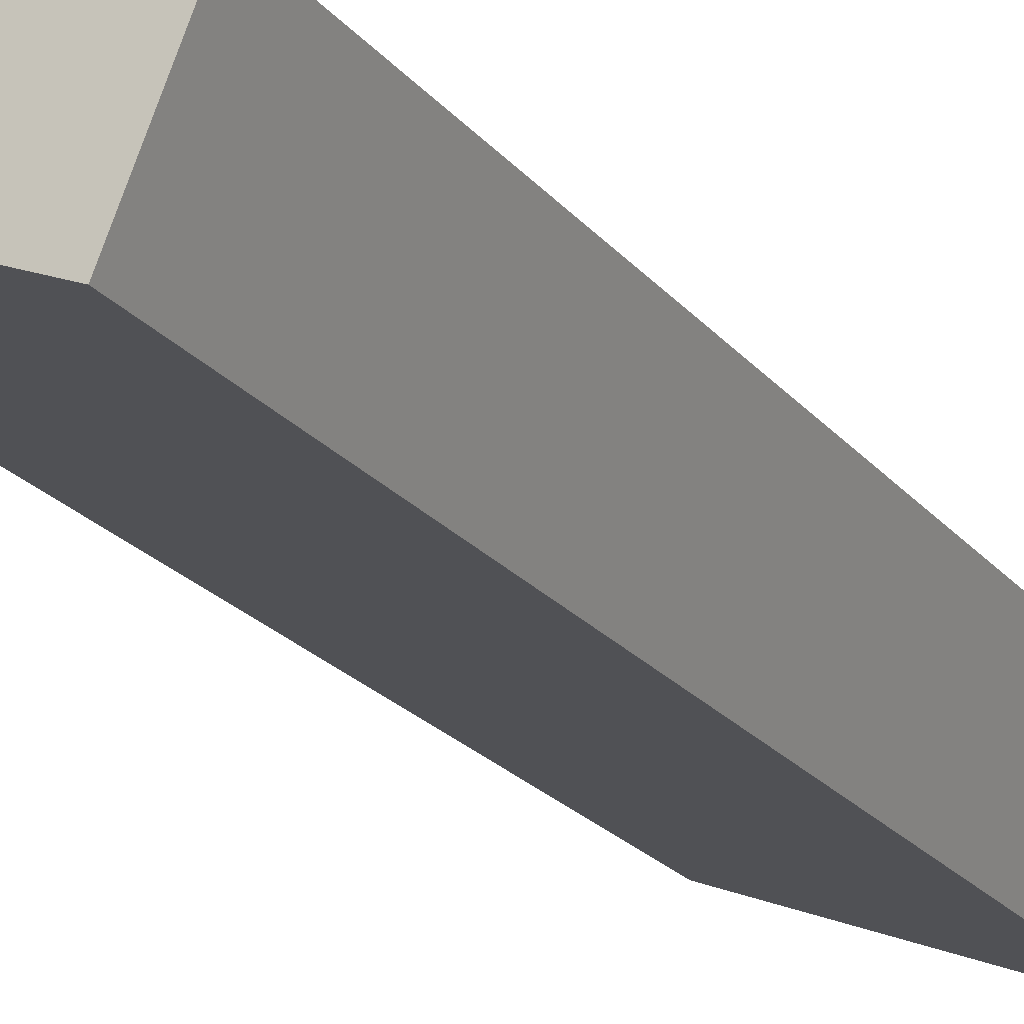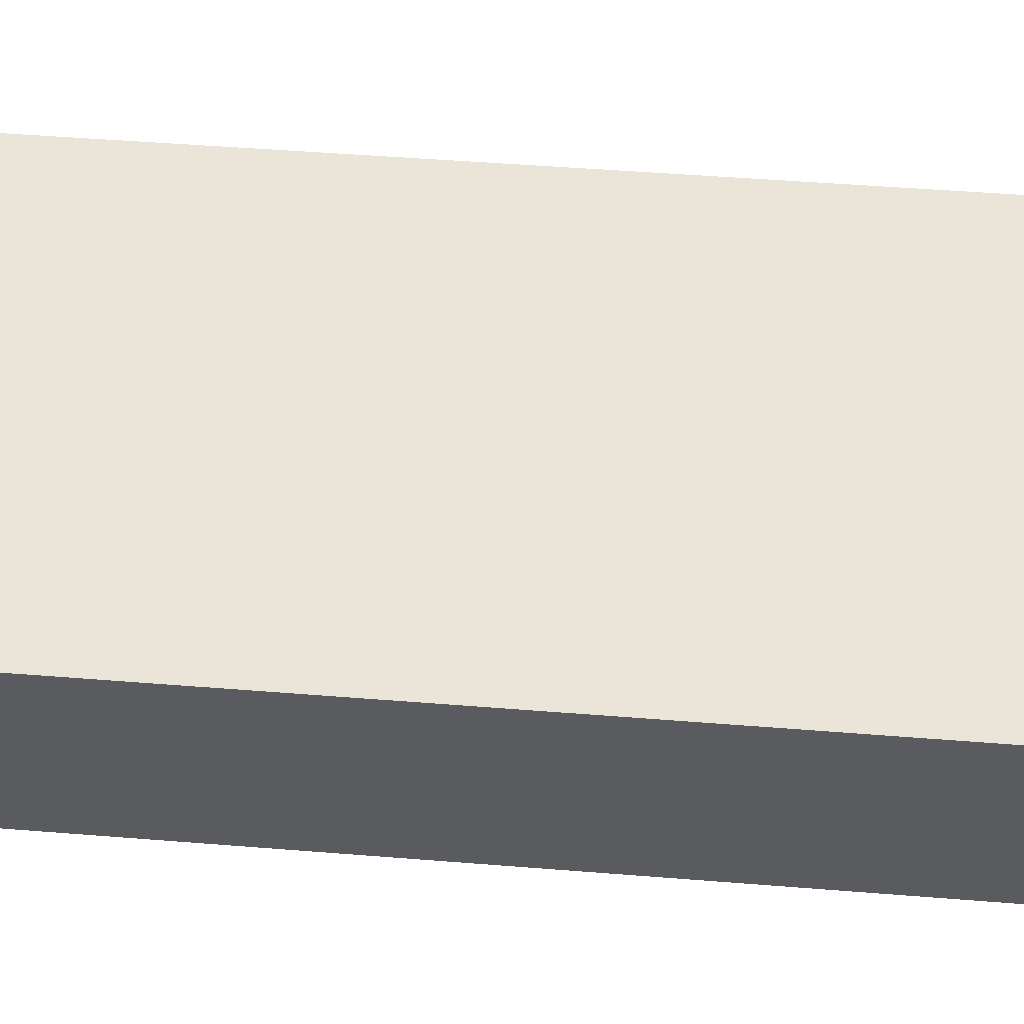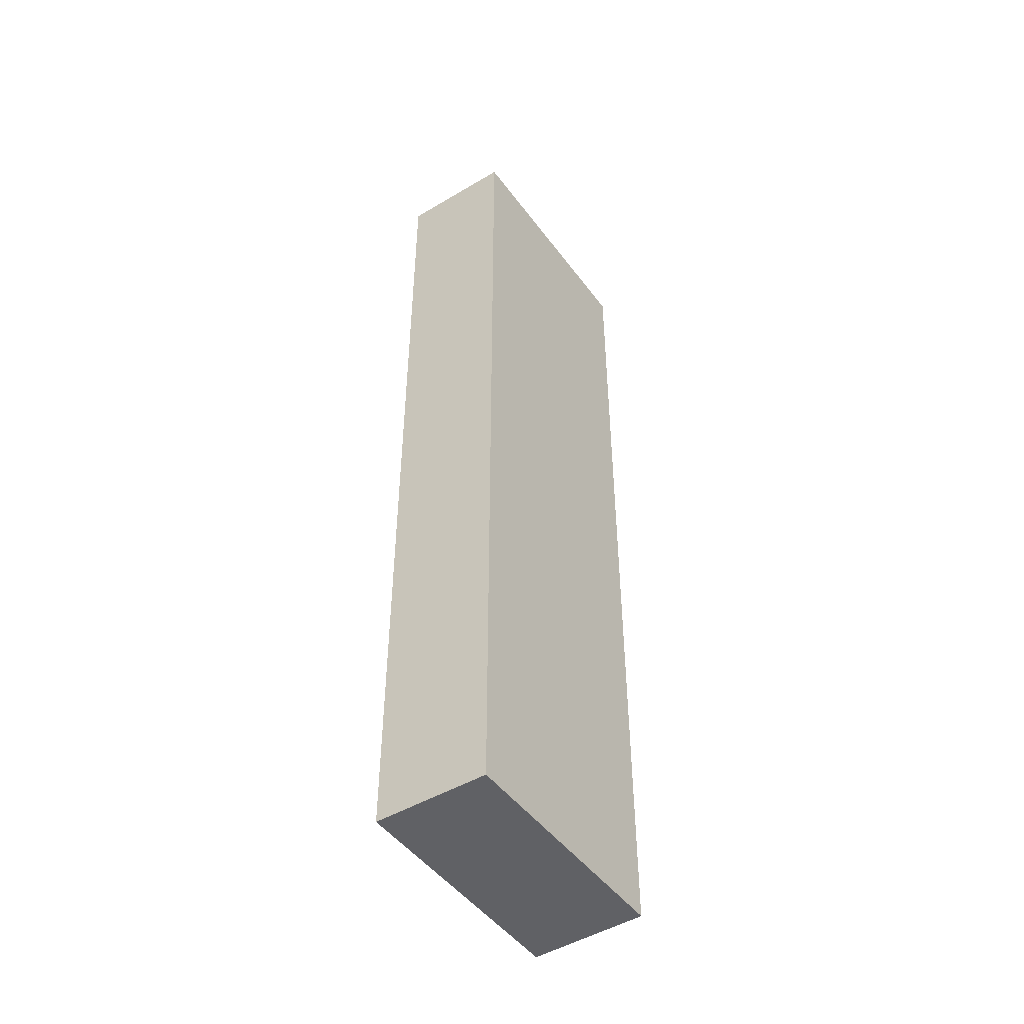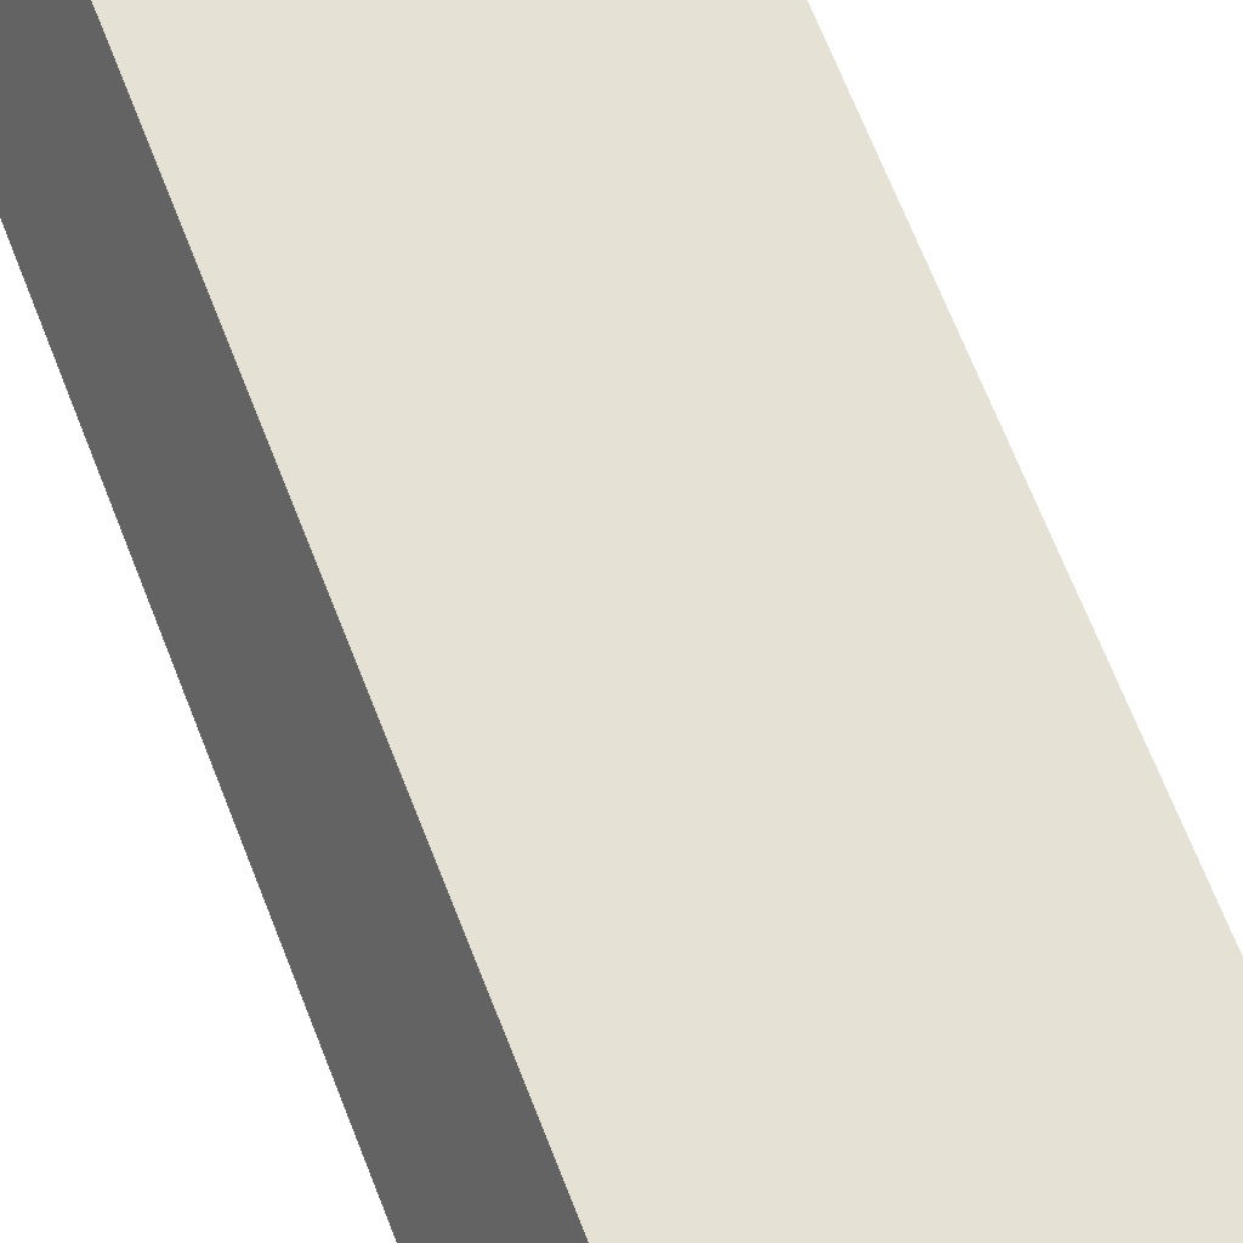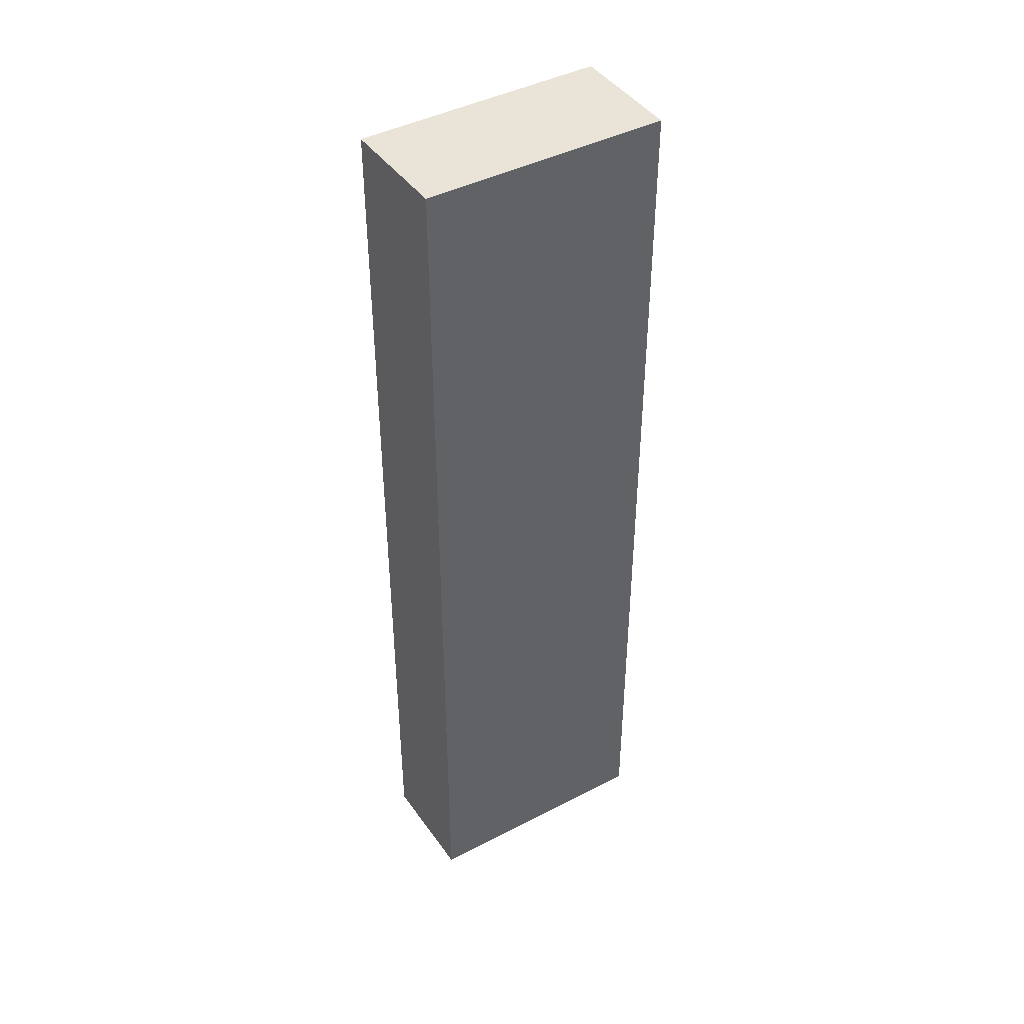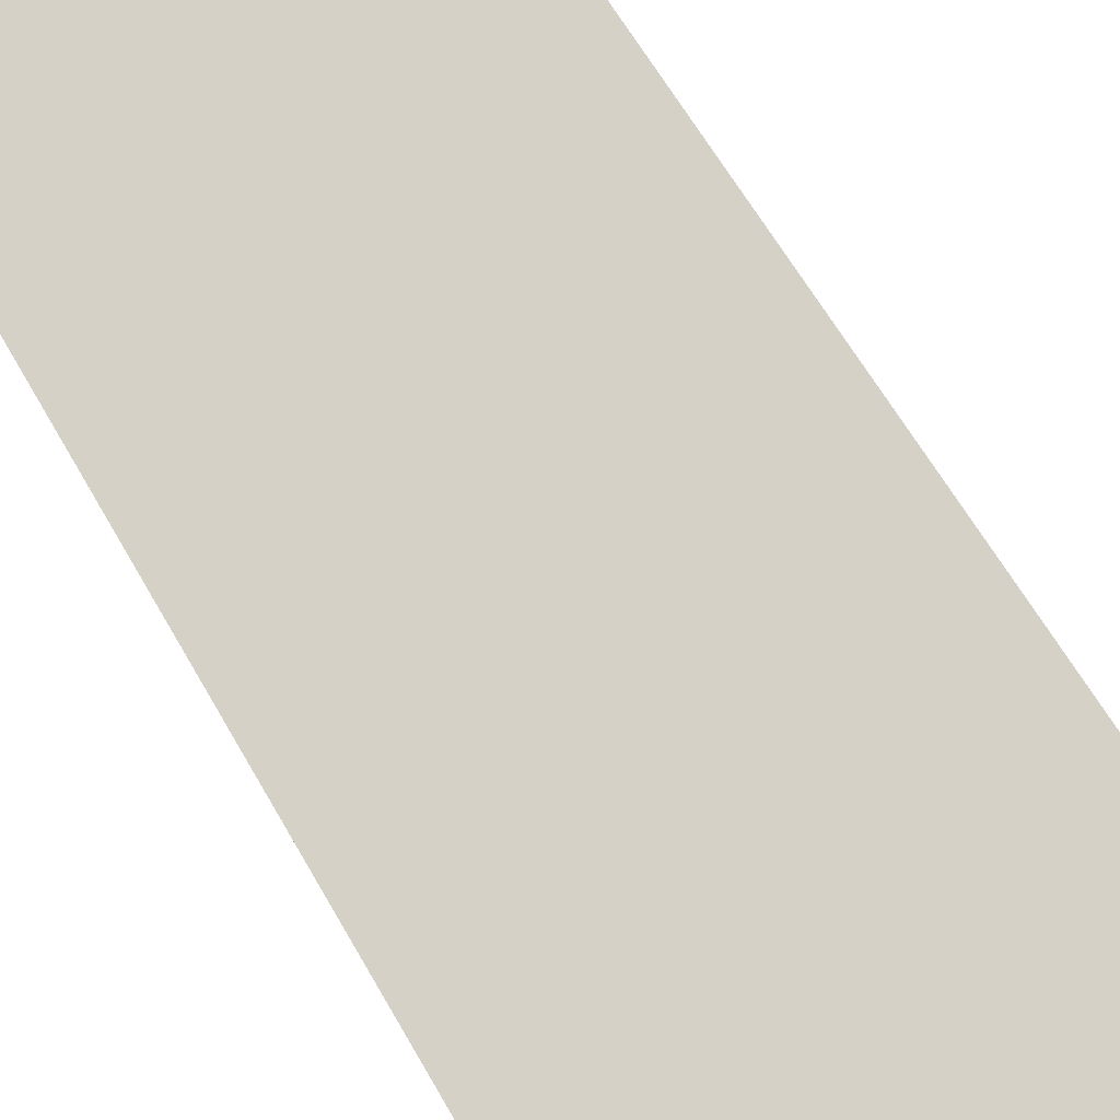
<metadata>
{"format":"obj","ext":"obj","renderer":"f3d","projection":"perspective","resolution":1024,"background":"white","views":[{"elev":-19.9,"azim":25.9,"up":"+Z"},{"elev":34.3,"azim":96.8,"up":"+Z"},{"elev":-47.6,"azim":145.9,"up":"+Y"},{"elev":65.8,"azim":-21.0,"up":"+Z"},{"elev":43.0,"azim":169.6,"up":"+Y"},{"elev":52.3,"azim":153.2,"up":"+Z"}]}
</metadata>
<code>
v  2.957 10.26 0.188
v  0 10.26 6.282e-16
v  0.456 10.26 1.173
v  2.488 10.26 -0.966
v  0 0 0
v  0.456 -7.183e-17 1.173
v  2.957 -1.151e-17 0.188
v  2.488 5.915e-17 -0.966
g defaultobject
f 1 2 3
f 2 1 4
f 5 3 2
f 3 5 6
f 6 1 3
f 1 6 7
f 7 4 1
f 4 7 8
f 8 2 4
f 2 8 5
f 8 6 5
f 6 8 7

</code>
